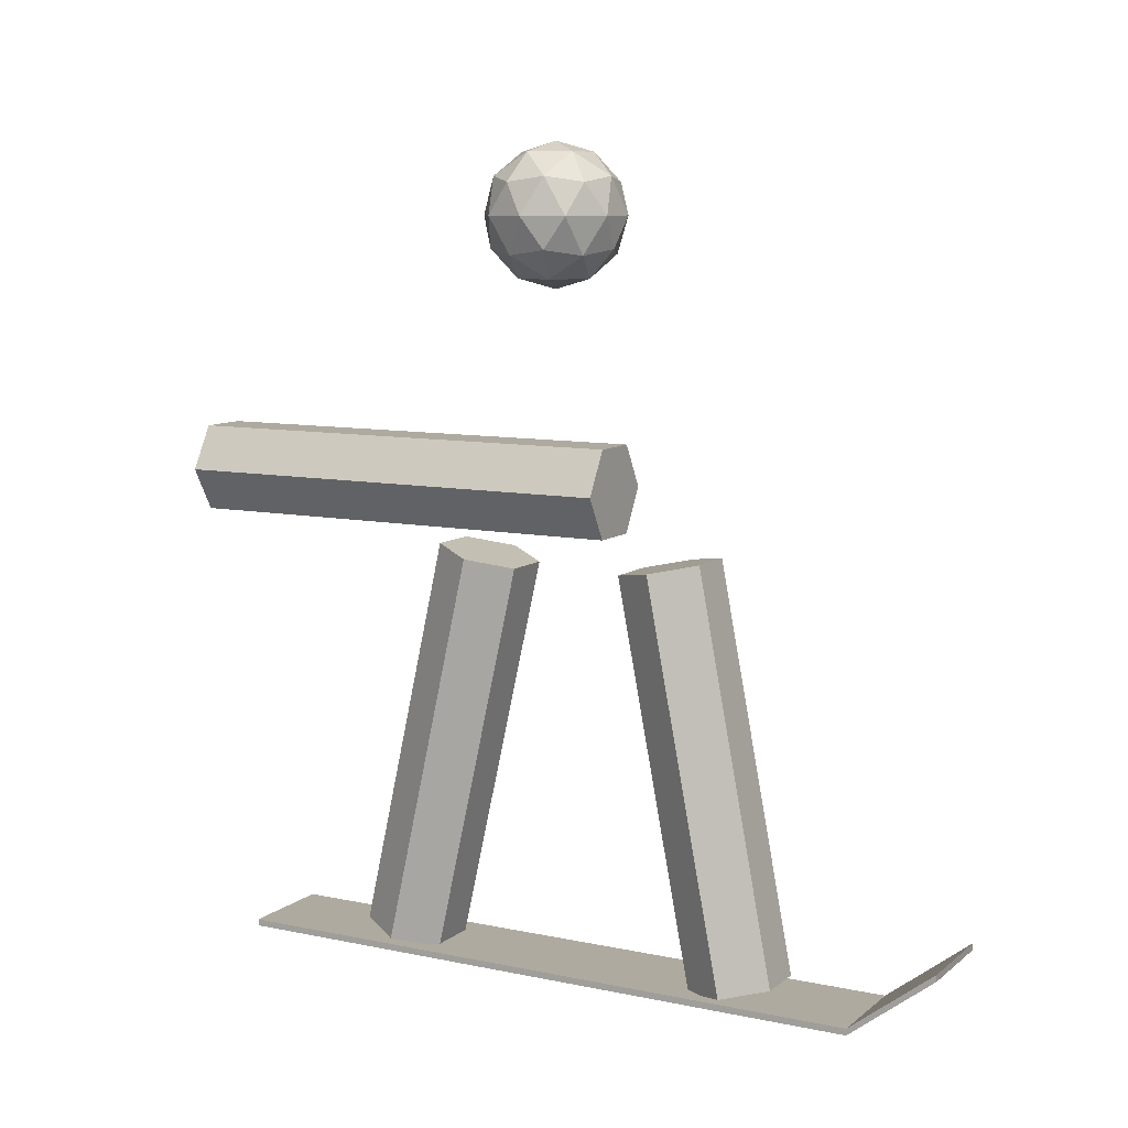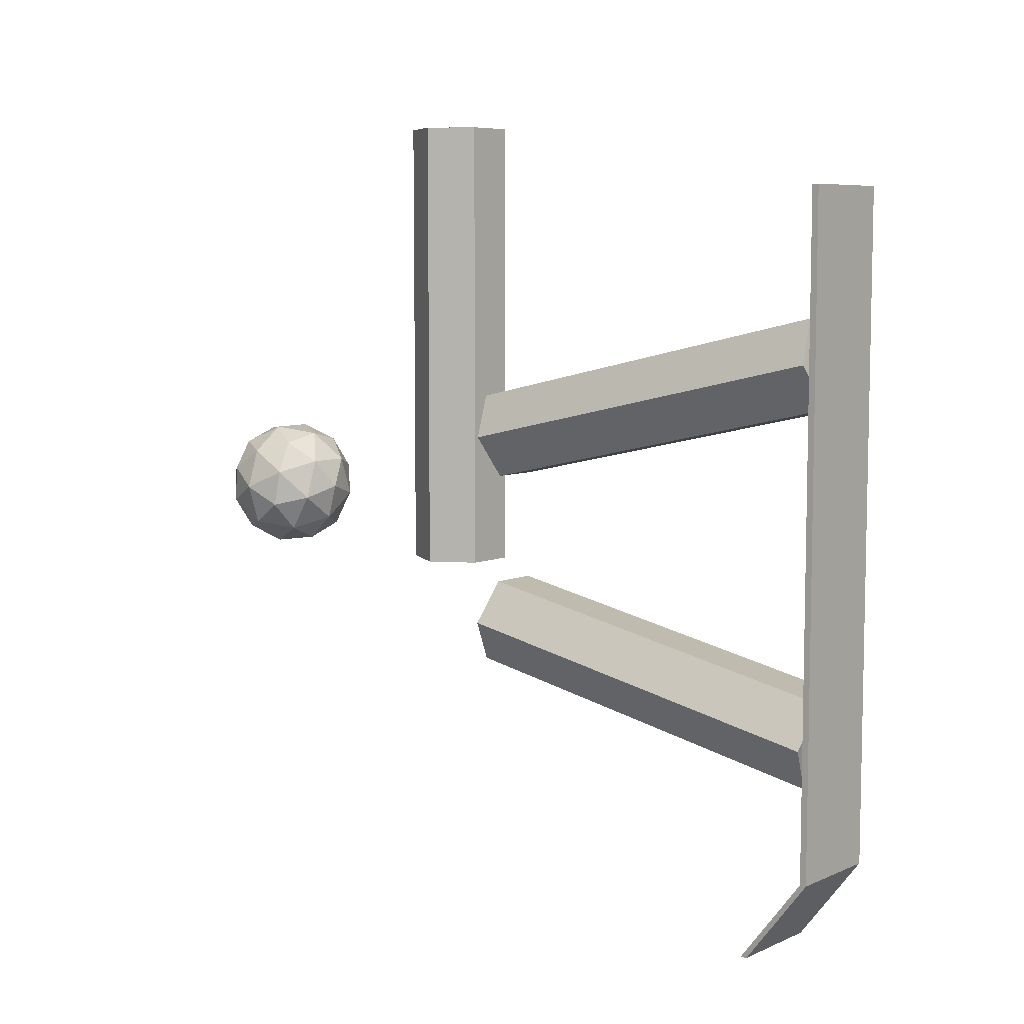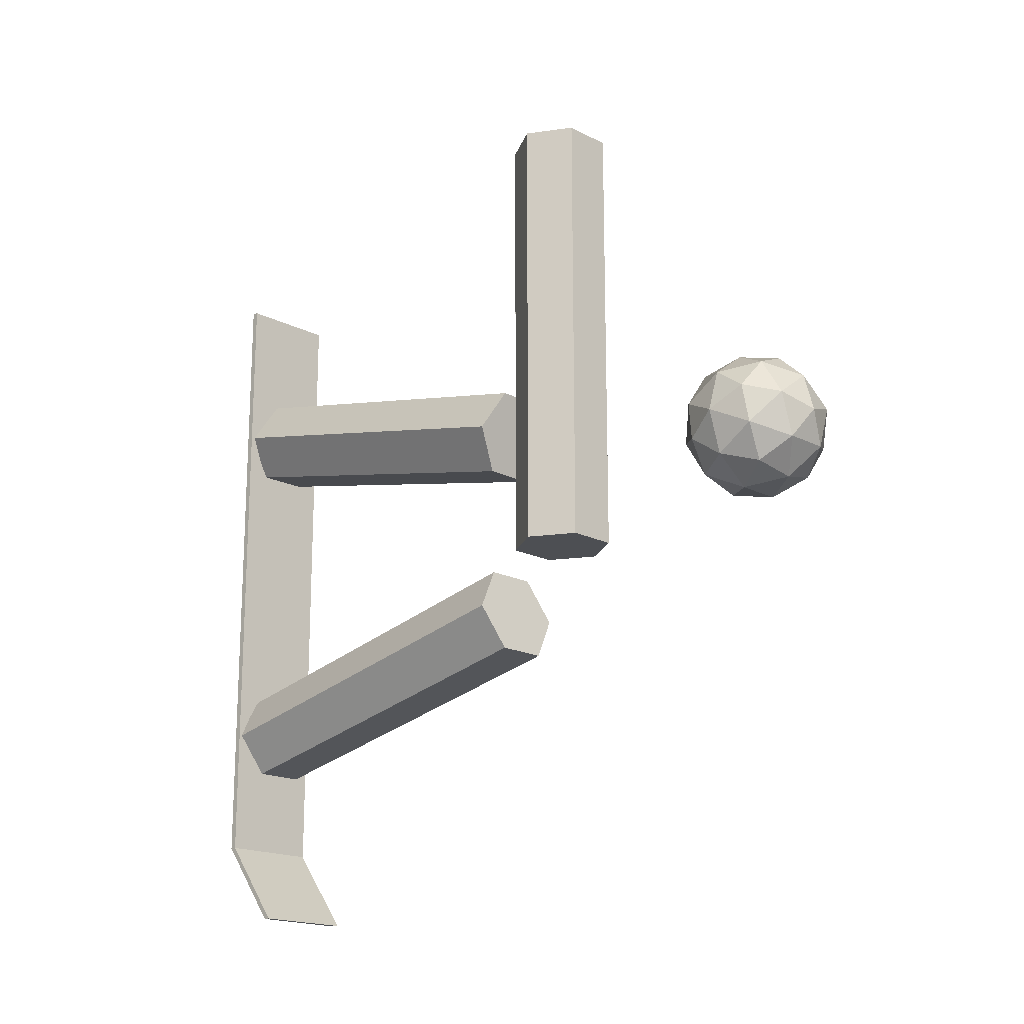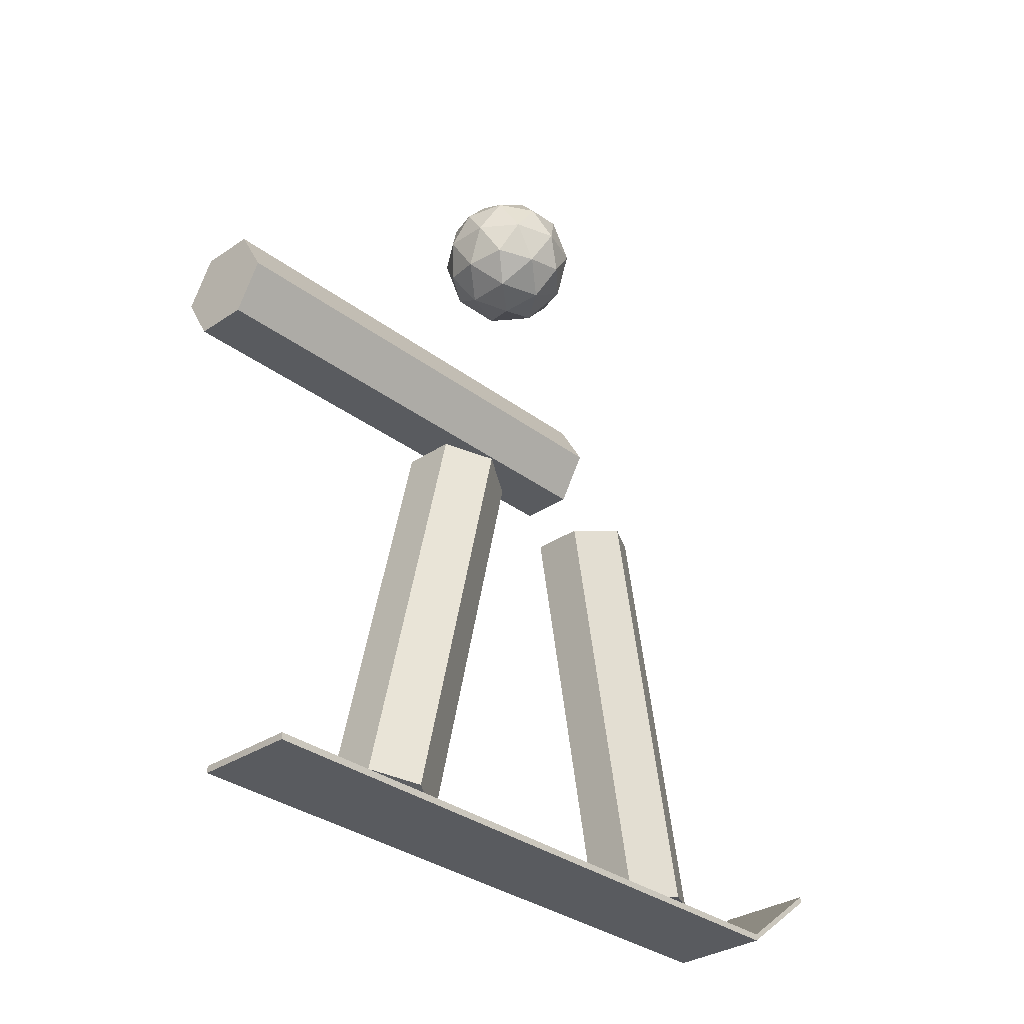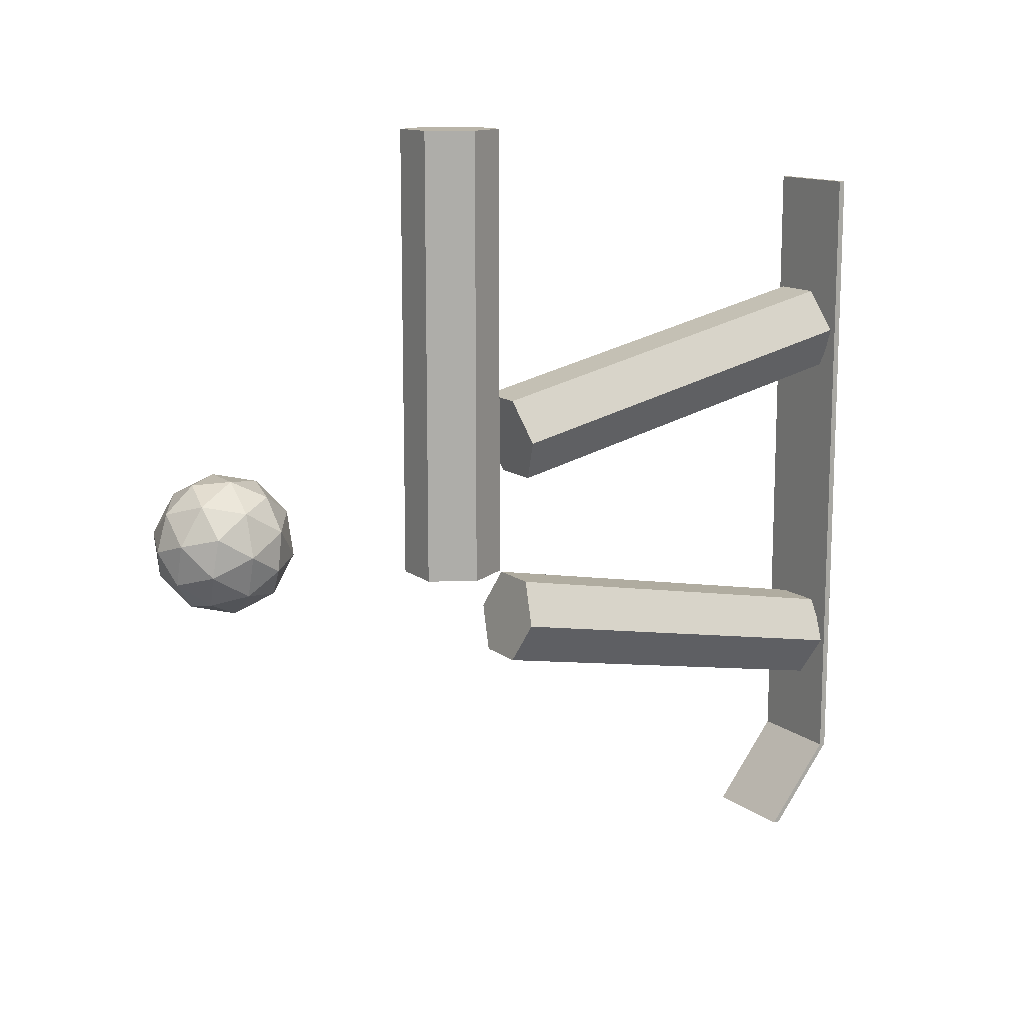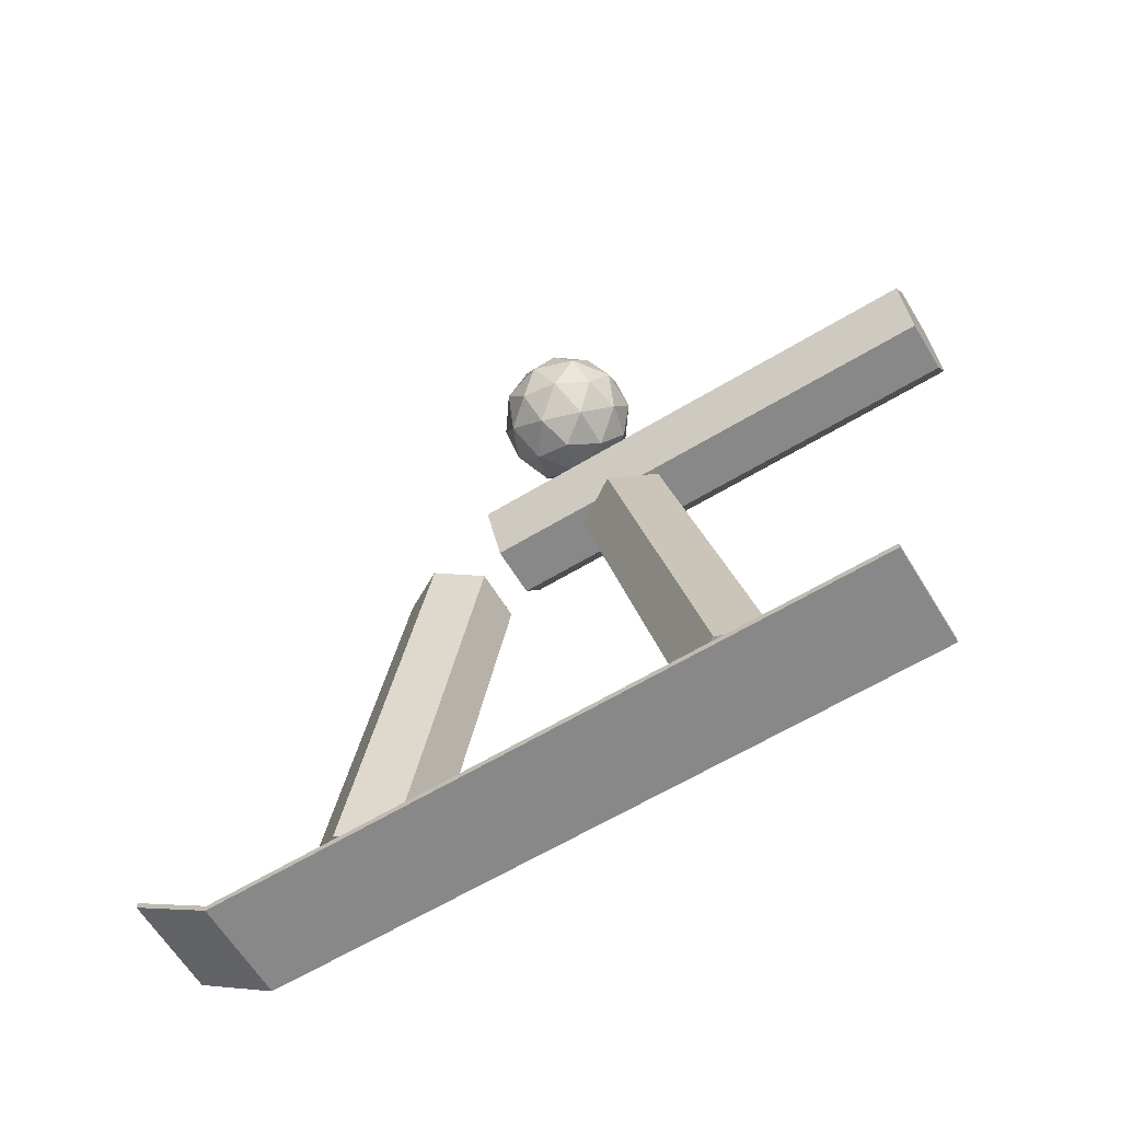
<metadata>
{"format":"obj","ext":"obj","renderer":"f3d","projection":"perspective","resolution":1024,"background":"white","views":[{"elev":9.4,"azim":118.7,"up":"+Y"},{"elev":7.2,"azim":-50.2,"up":"+Z"},{"elev":-18.0,"azim":135.3,"up":"+Z"},{"elev":-32.1,"azim":43.3,"up":"+Y"},{"elev":13.1,"azim":-121.6,"up":"+Z"},{"elev":-62.9,"azim":-58.6,"up":"+Y"}]}
</metadata>
<code>
o Icosphere
v 0 1.089 0.005675
v -0.1111 1.206 0.1586
v -0.1797 1.206 -0.05272
v 0 1.206 -0.1833
v 0.1797 1.206 -0.05272
v 0.1111 1.206 0.1586
v -0.1797 1.395 0.06407
v -0.1111 1.395 -0.1472
v 0.1111 1.395 -0.1472
v 0.1797 1.395 0.06407
v -0 1.395 0.1947
v 0 1.512 0.005675
v -0.1056 1.121 -0.02865
v -0.06529 1.121 0.09554
v -0.1709 1.19 0.06122
v -0 1.19 0.1854
v 0.06529 1.121 0.09554
v 0 1.121 -0.1054
v -0.1056 1.19 -0.1397
v 0.1056 1.121 -0.02865
v 0.1056 1.19 -0.1397
v 0.1709 1.19 0.06122
v -0.06529 1.301 0.2066
v 0.06529 1.301 0.2066
v -0.2113 1.301 0.005675
v -0.1709 1.301 0.1299
v -0.06529 1.301 -0.1953
v -0.1709 1.301 -0.1185
v 0.1709 1.301 -0.1185
v 0.06529 1.301 -0.1953
v 0.1709 1.301 0.1299
v 0.2113 1.301 0.005675
v -0.1056 1.412 0.1511
v -0.1709 1.412 -0.04987
v 0 1.412 -0.1741
v 0.1709 1.412 -0.04987
v 0.1056 1.412 0.1511
v -0.1056 1.481 0.04
v 0 1.481 0.1168
v -0.06529 1.481 -0.08419
v 0.06529 1.481 -0.08419
v 0.1056 1.481 0.04
v -0.1512 -0.9013 0.5036
v -0.1512 0.3018 0.2319
v -0.1512 0.3056 -0.3676
v -0.1512 -0.9051 -0.6029
v -0.07562 0.3306 -0.4962
v -0.07562 -0.8801 -0.7315
v 0.07562 0.3306 -0.4962
v 0.07562 -0.8801 -0.7315
v 0.1512 0.3056 -0.3676
v 0.1512 -0.9051 -0.6029
v 0.07562 0.2807 -0.2391
v 0.07562 -0.9301 -0.4744
v -0.07562 0.2807 -0.2391
v -0.07562 -0.9301 -0.4744
v -0.07562 0.273 0.1041
v -0.07562 -0.9302 0.3758
v 0.07562 0.273 0.1041
v 0.07562 -0.9302 0.3758
v 0.1512 0.3018 0.2319
v 0.1512 -0.9013 0.5036
v 0.07562 0.3307 0.3597
v 0.07562 -0.8724 0.6314
v -0.07562 0.3307 0.3597
v -0.07562 -0.8724 0.6314
v -0.1512 0.51 -0.1877
v -0.1512 0.51 1.21
v -0.07562 0.641 1.21
v -0.07562 0.641 -0.1877
v 0.07562 0.641 1.21
v 0.07562 0.641 -0.1877
v 0.1512 0.51 1.21
v 0.1512 0.51 -0.1877
v 0.07562 0.379 1.21
v 0.07562 0.379 -0.1877
v -0.07562 0.379 1.21
v -0.07562 0.379 -0.1877
v -0.15 -0.9396 -0.9943
v -0.15 -0.9196 -0.9943
v 0.15 -0.9396 -0.9943
v 0.15 -0.9196 -0.9943
v -0.15 -0.9396 1.006
v -0.15 -0.9196 1.006
v 0.15 -0.9396 1.006
v 0.15 -0.9196 1.006
v -0.15 -0.7397 -1.252
v -0.15 -0.7197 -1.252
v 0.15 -0.7397 -1.252
v 0.15 -0.7197 -1.252
f 1 14 13
f 2 14 16
f 1 13 18
f 1 18 20
f 1 20 17
f 2 16 23
f 3 15 25
f 4 19 27
f 5 21 29
f 6 22 31
f 2 23 26
f 3 25 28
f 4 27 30
f 5 29 32
f 6 31 24
f 7 33 38
f 8 34 40
f 9 35 41
f 10 36 42
f 11 37 39
f 39 42 12
f 39 37 42
f 37 10 42
f 42 41 12
f 42 36 41
f 36 9 41
f 41 40 12
f 41 35 40
f 35 8 40
f 40 38 12
f 40 34 38
f 34 7 38
f 38 39 12
f 38 33 39
f 33 11 39
f 24 37 11
f 24 31 37
f 31 10 37
f 32 36 10
f 32 29 36
f 29 9 36
f 30 35 9
f 30 27 35
f 27 8 35
f 28 34 8
f 28 25 34
f 25 7 34
f 26 33 7
f 26 23 33
f 23 11 33
f 31 32 10
f 31 22 32
f 22 5 32
f 29 30 9
f 29 21 30
f 21 4 30
f 27 28 8
f 27 19 28
f 19 3 28
f 25 26 7
f 25 15 26
f 15 2 26
f 23 24 11
f 23 16 24
f 16 6 24
f 17 22 6
f 17 20 22
f 20 5 22
f 20 21 5
f 20 18 21
f 18 4 21
f 18 19 4
f 18 13 19
f 13 3 19
f 16 17 6
f 16 14 17
f 14 1 17
f 13 15 3
f 13 14 15
f 14 2 15
f 73 74 76 75
f 58 60 62 64 66 43
f 45 47 48 46
f 68 69 71 73 75 77
f 61 63 64 62
f 47 49 50 48
f 44 65 63 61 59 57
f 59 61 62 60
f 49 51 52 50
f 65 44 43 66
f 57 59 60 58
f 51 53 54 52
f 48 50 52 54 56 46
f 44 57 58 43
f 53 55 56 54
f 70 67 78 76 74 72
f 63 65 66 64
f 55 45 46 56
f 45 55 53 51 49 47
f 71 72 74 73
f 77 78 67 68
f 69 70 72 71
f 68 67 70 69
f 75 76 78 77
f 80 82 90 88
f 81 82 86 85
f 85 86 84 83
f 83 84 80 79
f 81 85 83 79
f 86 82 80 84
f 87 88 90 89
f 81 79 87 89
f 82 81 89 90
f 79 80 88 87

</code>
